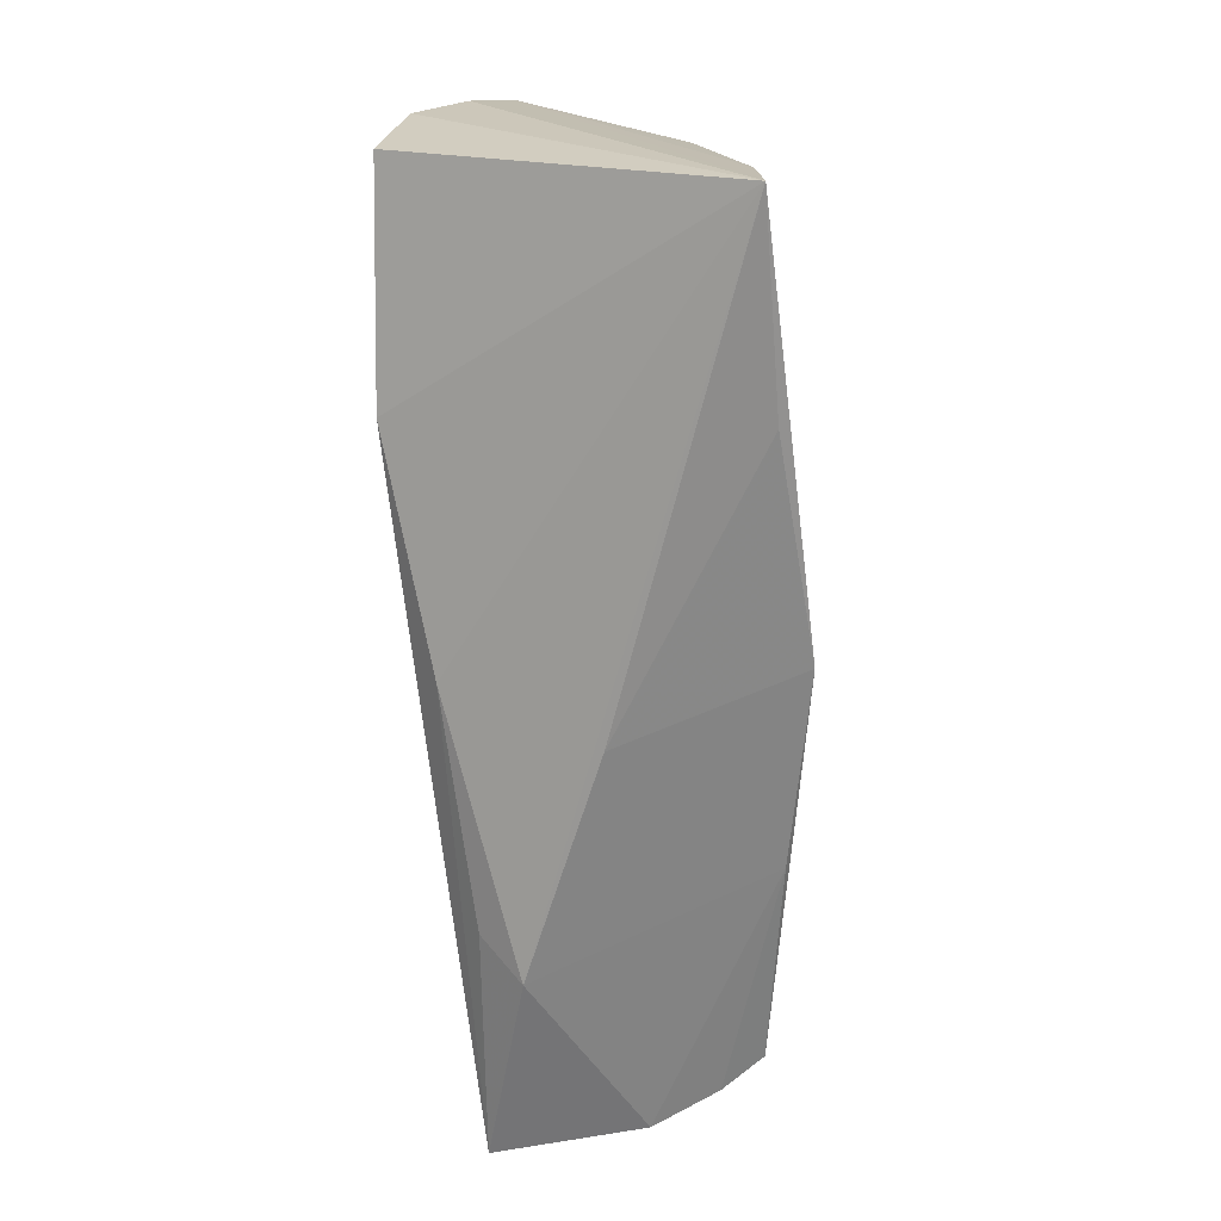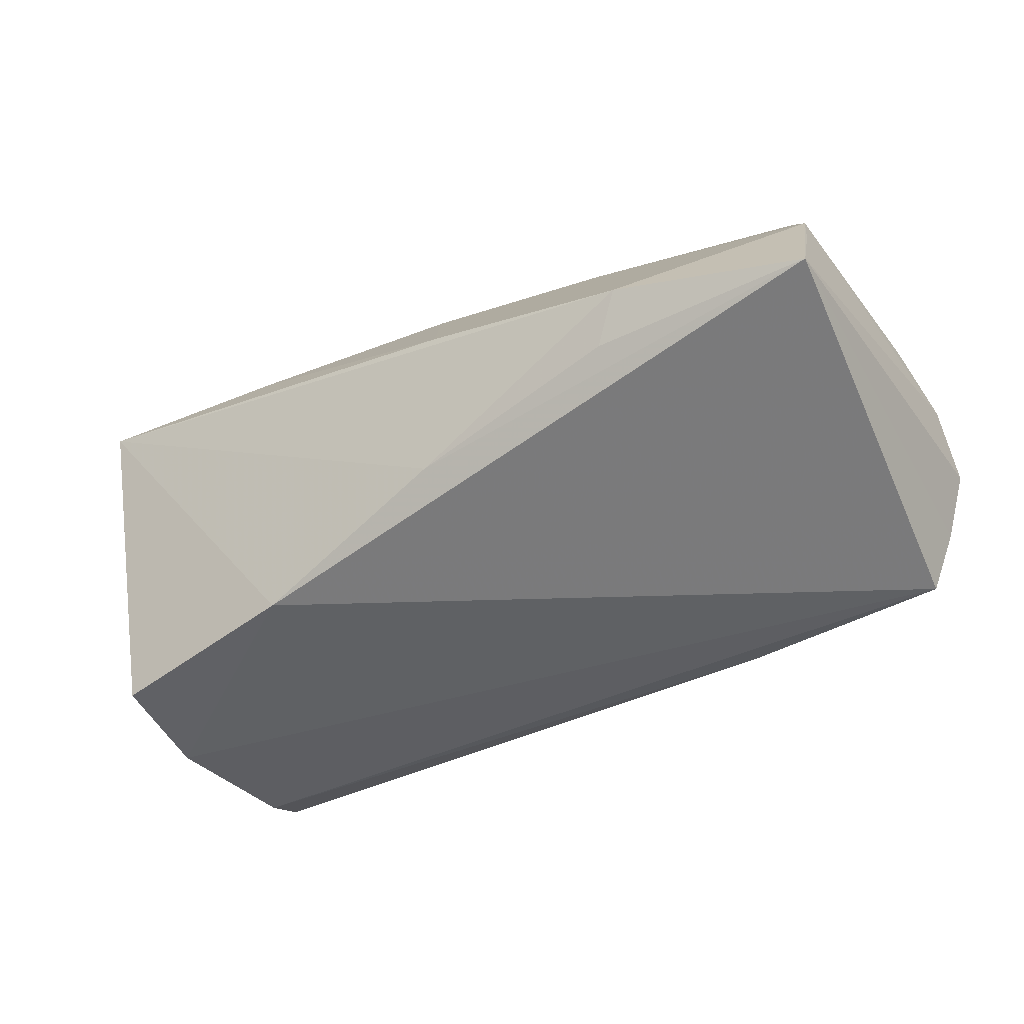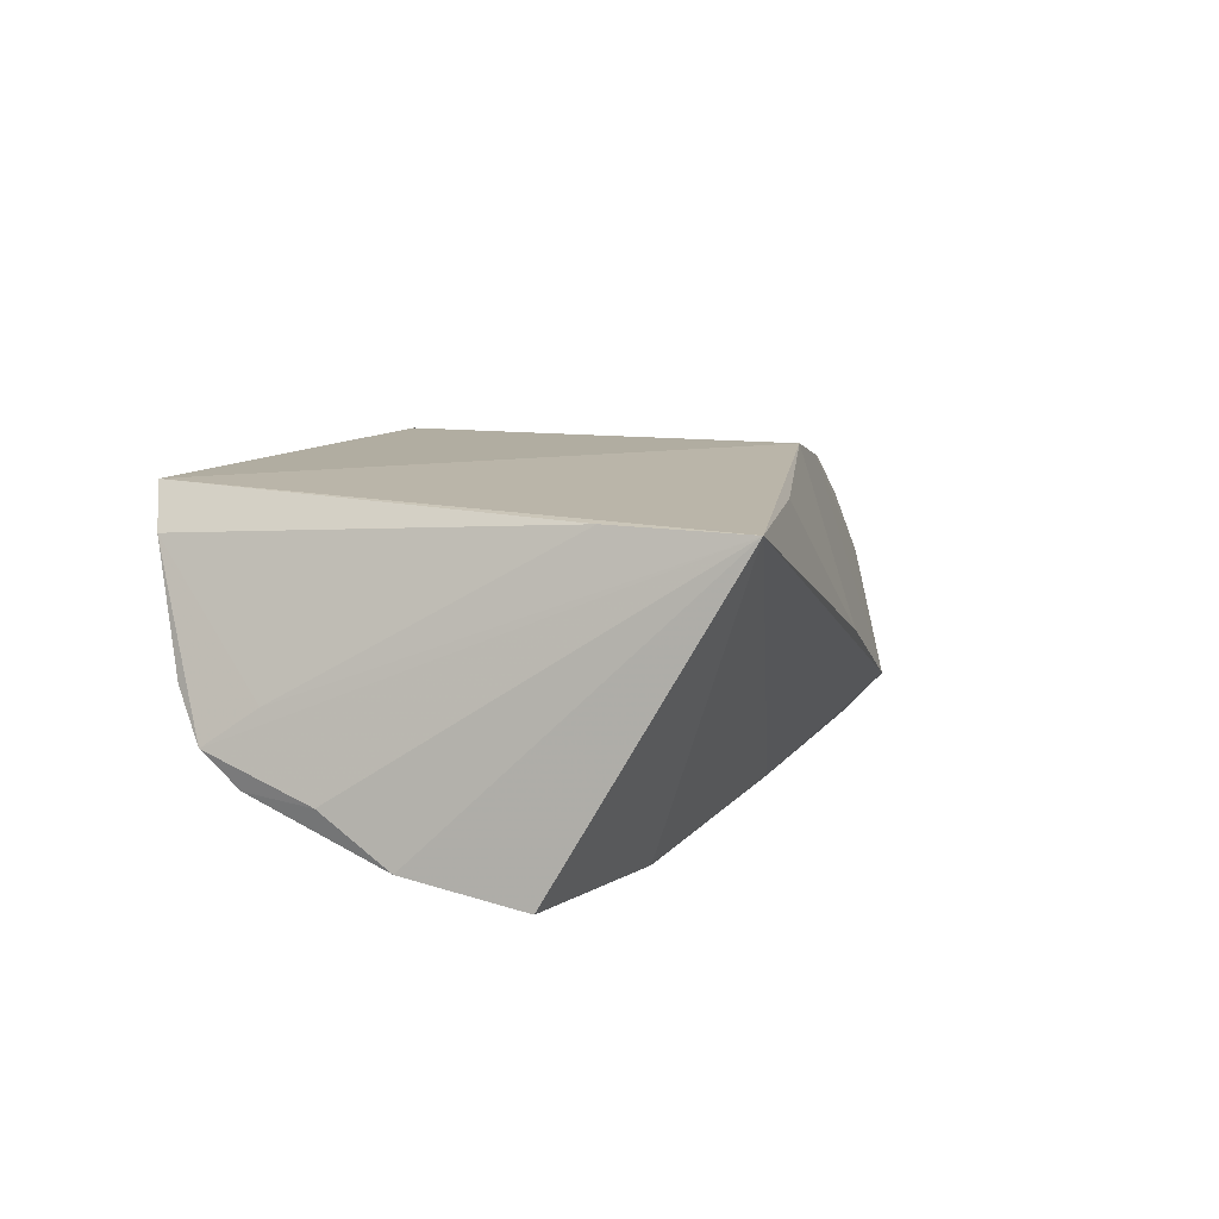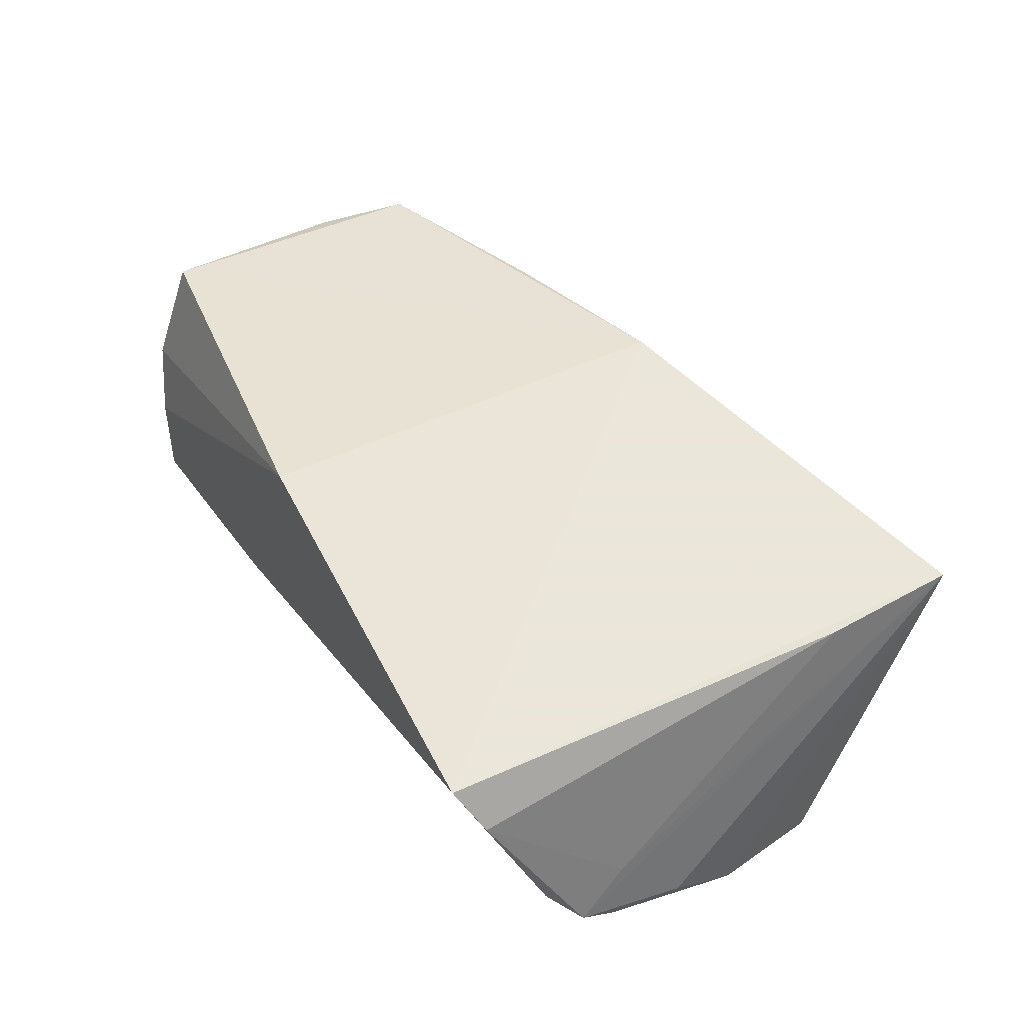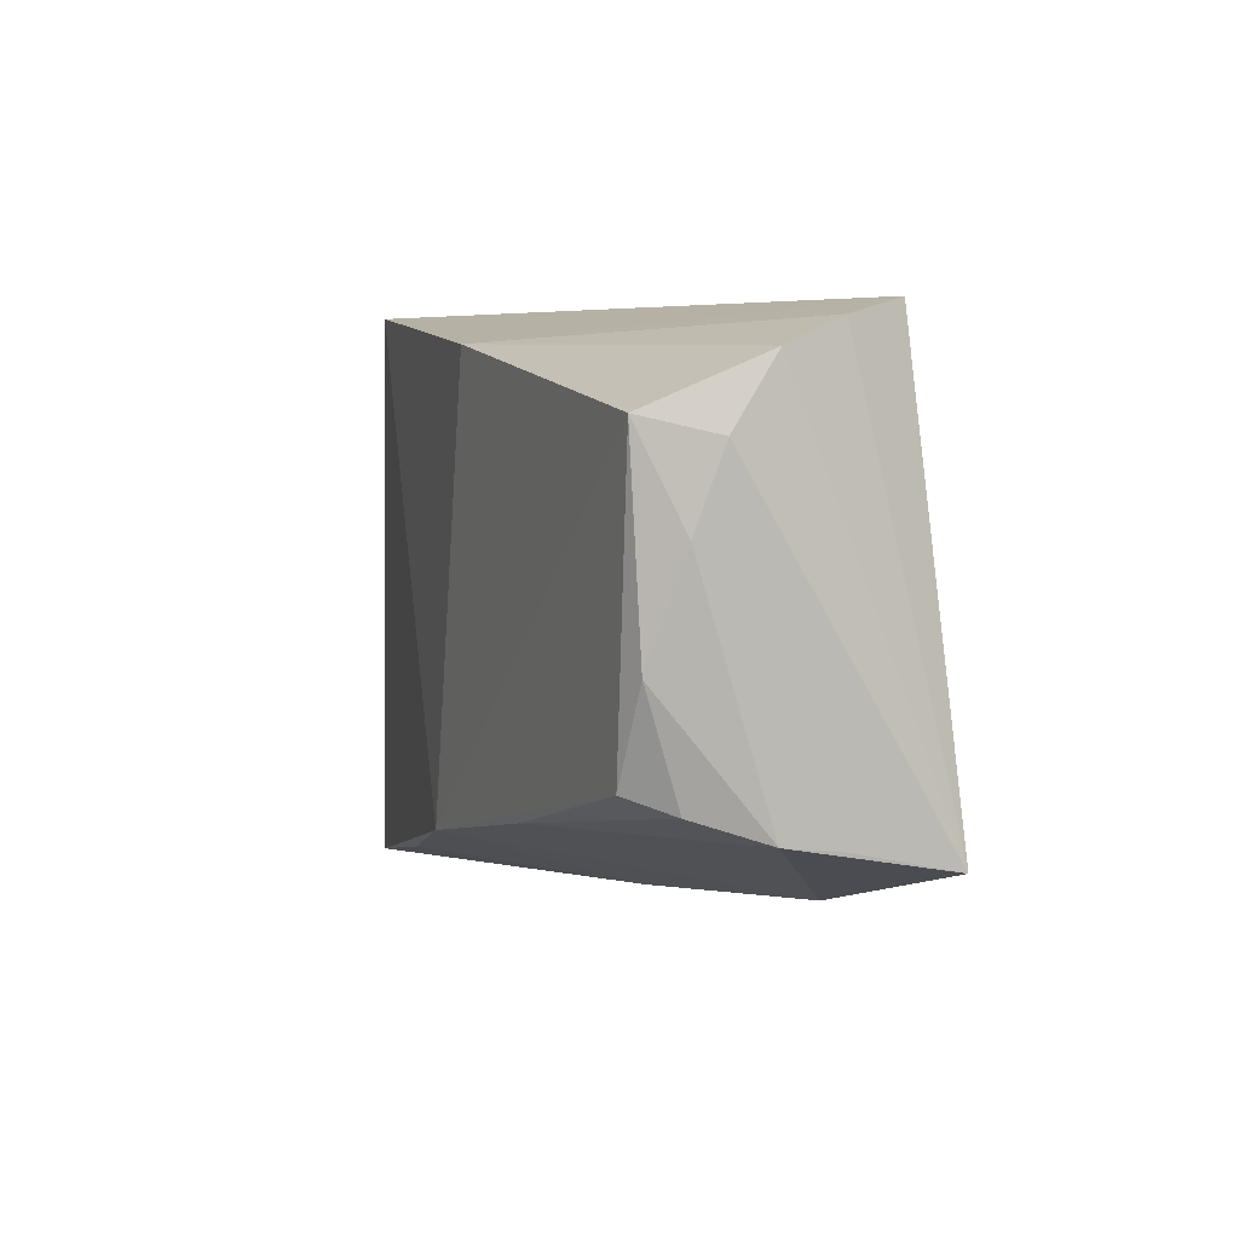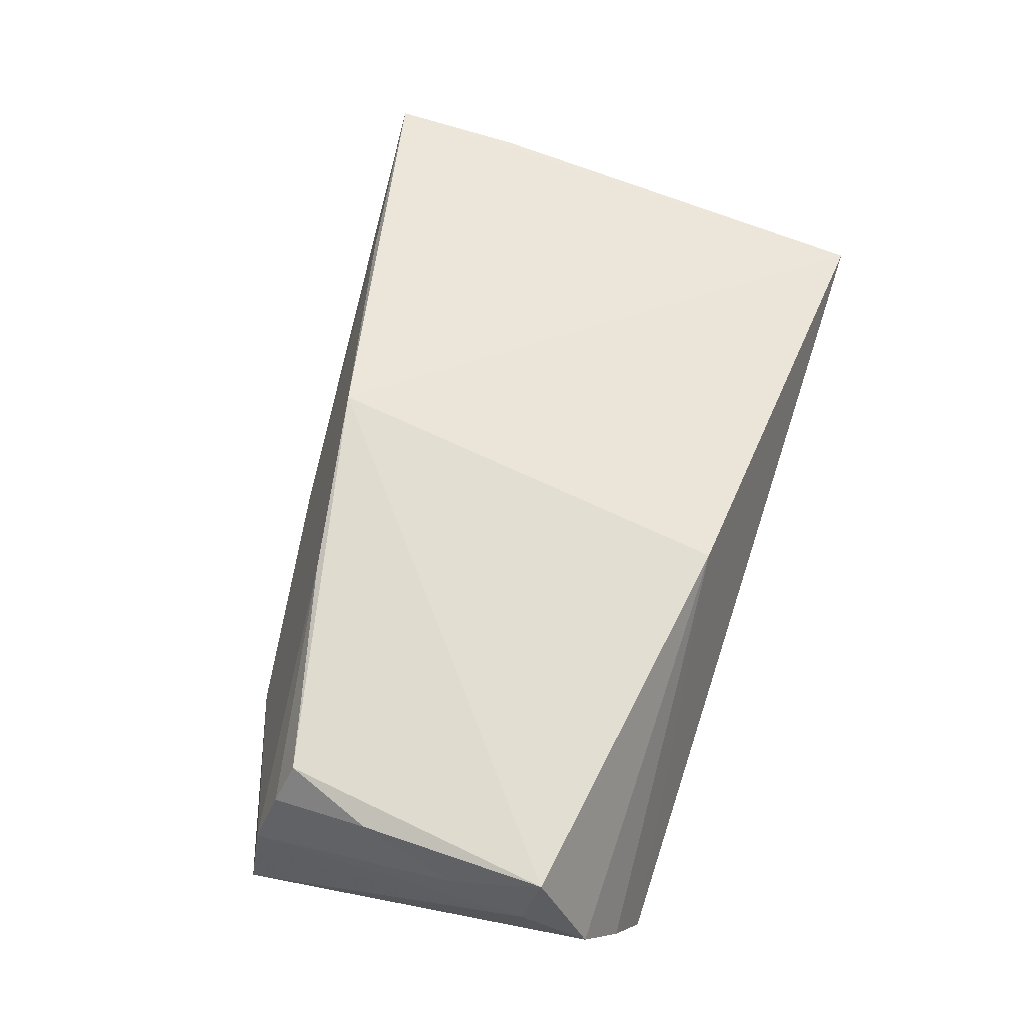
<metadata>
{"format":"obj","ext":"obj","renderer":"f3d","projection":"perspective","resolution":1024,"background":"white","views":[{"elev":-74.3,"azim":-82.5,"up":"+Y"},{"elev":-61.2,"azim":34.3,"up":"+Z"},{"elev":13.6,"azim":-68.9,"up":"+Z"},{"elev":55.0,"azim":-120.9,"up":"+Z"},{"elev":5.5,"azim":78.3,"up":"+Y"},{"elev":57.2,"azim":109.4,"up":"+Z"}]}
</metadata>
<code>
v 0.04664 0.03167 -0.01819
v 0.05599 -0.002336 0.008698
v 0.0005149 -0.02252 -0.01912
v -0.05665 -0.001763 -0.01471
v -0.02747 -0.01816 -0.02147
v -0.05527 0.01578 -0.008609
v 0.01994 0.03033 -0.01396
v 0.003344 -0.02486 0.0203
v -0.05447 -0.01586 -0.0177
v 0.03337 -0.0279 -0.0144
v 0.05668 0.02103 0.01013
v -0.04825 -0.0366 0.0203
v 0.05479 -0.01514 0.004796
v 0.05142 0.02984 -0.01119
v 0.05763 0.009884 0.004699
v 0.05785 0.019 0.001374
v -0.0553 0.02051 -0.004601
v -0.04799 -0.01994 0.02013
v -0.05247 0.02437 0.001064
v 0.02853 -0.02411 -0.01862
v 0.05676 -0.0184 -0.01003
v 0.007408 -0.03101 -0.002258
v 0.05704 -0.0177 -0.003592
v -0.02368 -0.03177 0.01909
v -0.04698 0.02951 0.01541
v 0.05216 -0.01329 0.01024
v -0.04287 0.03167 0.0203
v 0.009915 0.0277 0.01812
v -0.05665 0.006726 -0.008907
v 0.02686 -0.02014 0.01496
v 0.05614 -0.02094 -0.02175
v -0.05393 0.01409 5.758e-05
v 0.05617 0.0269 -0.003829
f 12 27 18
f 18 32 12
f 29 12 17
f 12 32 17
f 4 12 29
f 4 9 12
f 31 1 14
f 25 17 32
f 25 18 27
f 32 18 25
f 28 1 27
f 28 14 1
f 12 3 10
f 11 26 2
f 1 4 6
f 29 17 6
f 6 4 29
f 31 3 5
f 5 1 31
f 12 9 5
f 5 3 12
f 9 4 5
f 5 4 1
f 19 25 27
f 17 25 19
f 33 28 11
f 14 28 33
f 33 11 16
f 16 31 33
f 31 14 33
f 8 26 11
f 8 27 12
f 11 28 8
f 8 28 27
f 23 10 31
f 20 3 31
f 31 10 20
f 20 10 3
f 16 11 15
f 11 2 15
f 15 23 16
f 2 23 15
f 17 19 7
f 1 6 7
f 7 6 17
f 27 1 7
f 7 19 27
f 12 10 22
f 10 8 22
f 13 2 26
f 13 23 2
f 30 8 10
f 10 23 30
f 23 13 30
f 26 8 30
f 30 13 26
f 21 31 16
f 16 23 21
f 21 23 31
f 24 8 12
f 12 22 24
f 24 22 8

</code>
